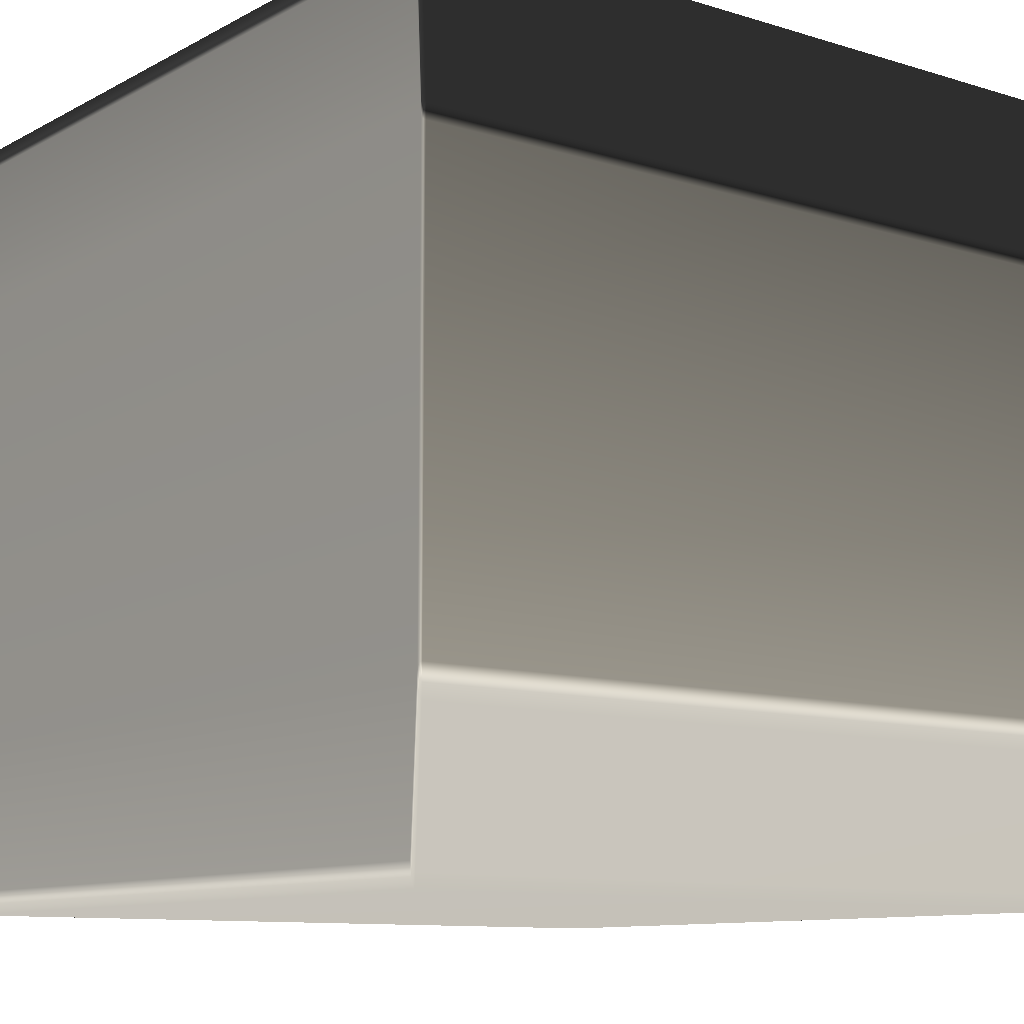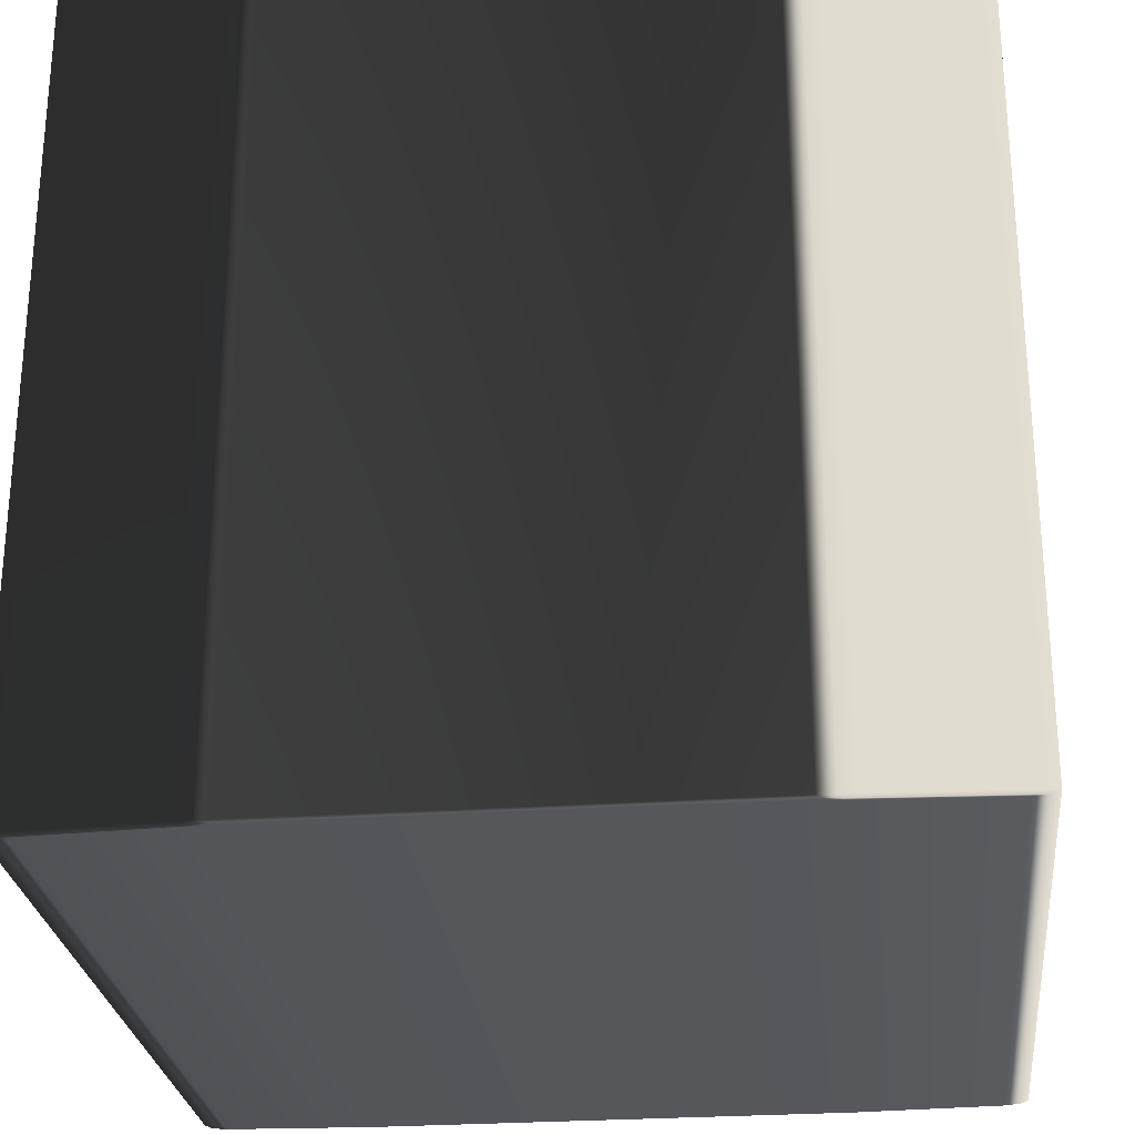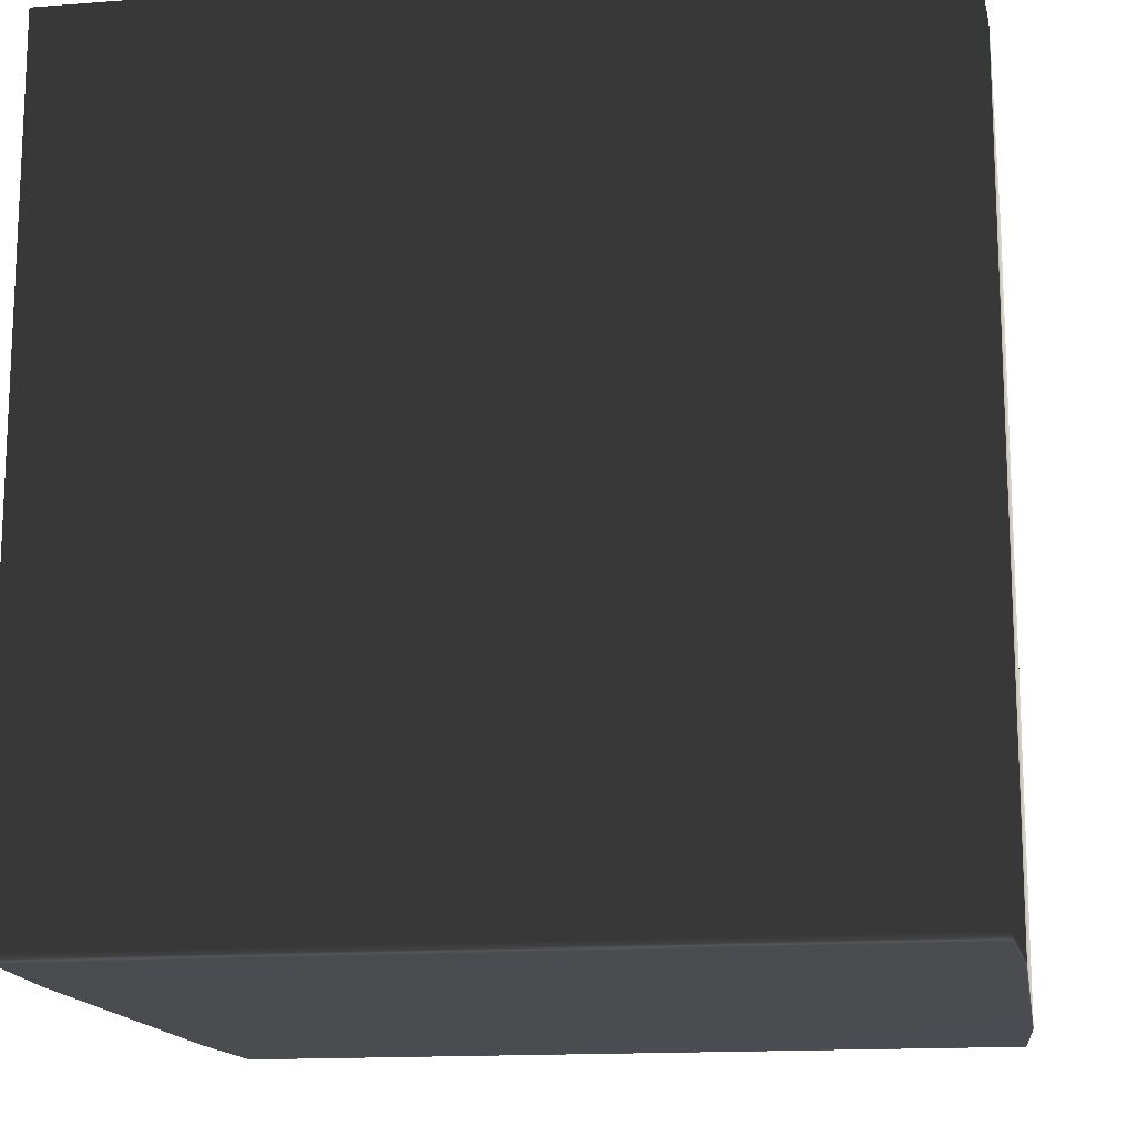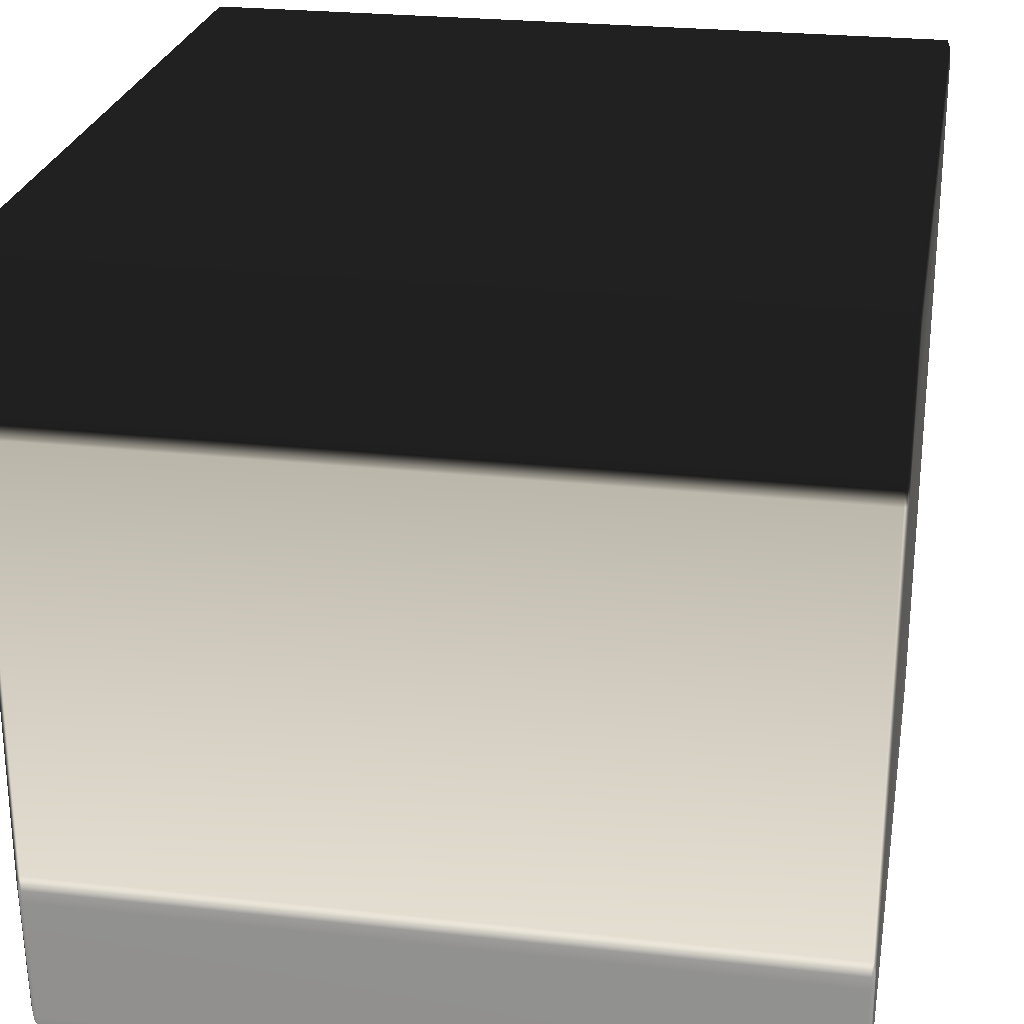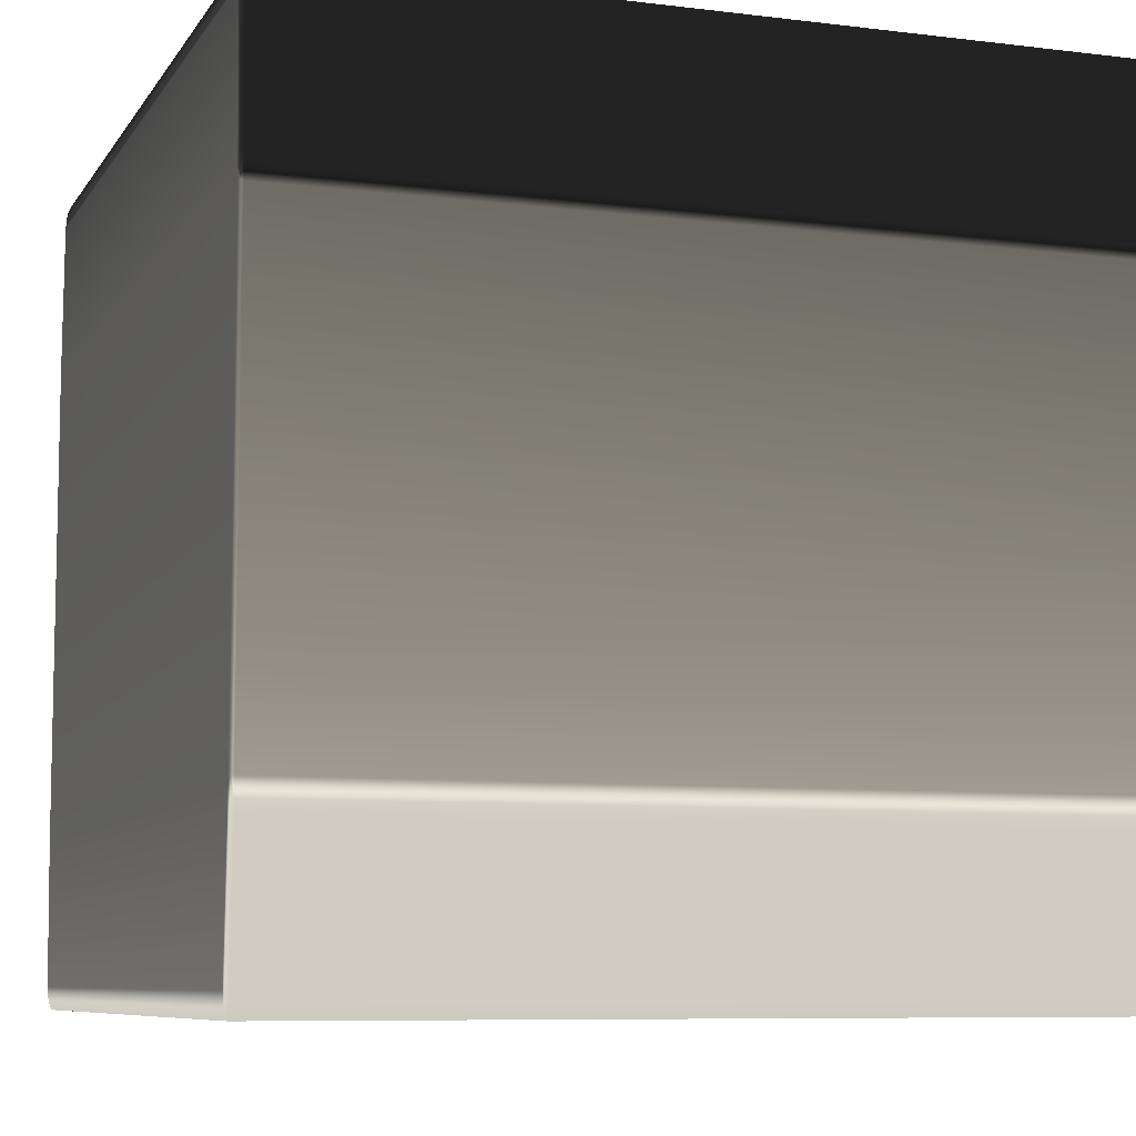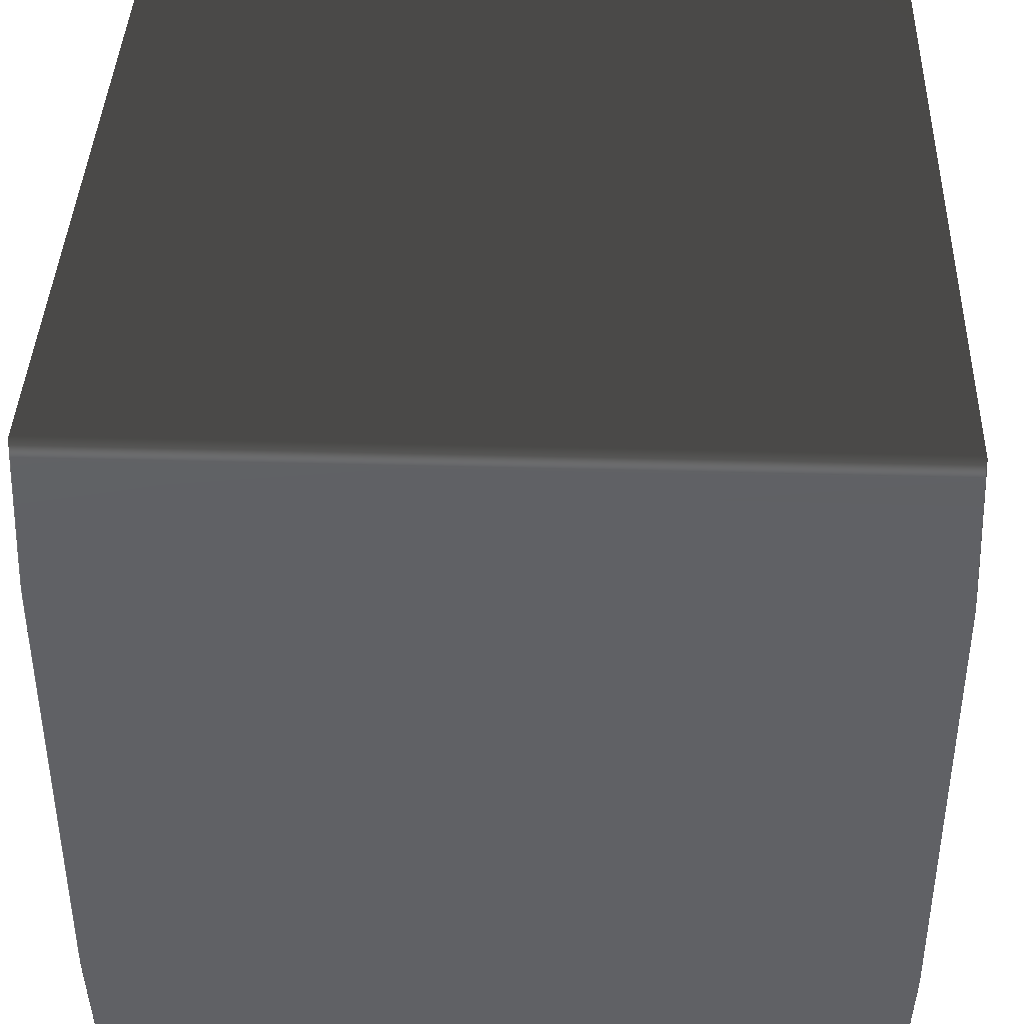
<metadata>
{"format":"obj","ext":"obj","renderer":"f3d","projection":"perspective","resolution":1024,"background":"white","views":[{"elev":-10.5,"azim":52.5,"up":"+Z"},{"elev":-26.7,"azim":96.2,"up":"+Y"},{"elev":-15.1,"azim":-170.7,"up":"+Y"},{"elev":25.3,"azim":100.1,"up":"+Z"},{"elev":-7.9,"azim":70.9,"up":"+Z"},{"elev":39.9,"azim":-178.1,"up":"+Z"}]}
</metadata>
<code>
v -0.4991 0.4945 0.3167
v -0.4988 0.4985 0.3092
v -0.4898 0.4985 0.4783
v 0.4898 0.4985 -0.4783
v 0.4882 0.4985 -0.4906
v 0.4891 0.4978 -0.4903
v 0.4892 0.4945 -0.4959
v 0.4881 -0.4945 -0.5
v 0.4892 -0.4945 -0.4959
v 0.4882 0.4985 -0.4906
v 0.4891 0.4978 -0.4903
v 0.4881 0.4945 -0.5
v -0.4882 0.4985 -0.4906
v 0.4881 0.4945 -0.5
v 0.4882 0.4985 -0.4906
v -0.4881 0.4945 -0.5
v -0.5 0.4945 -0.2783
v -0.4995 0.4985 -0.2795
v -0.4995 0.4985 0.2795
v -0.5 0.4945 0.2783
v 0.4898 0.4985 -0.4783
v 0.4991 0.4945 -0.3167
v 0.4988 0.4985 -0.3092
v 0.4998 0.4945 -0.2991
v 0.4988 0.4985 0.3092
v 0.4991 0.4945 0.3167
v 0.4902 0.4945 0.4841
v 0.4898 0.4985 0.4783
v -0.4998 0.4945 -0.2991
v -0.4995 0.4978 -0.2968
v -0.5 -0.4945 -0.2783
v -0.4998 -0.4945 -0.2991
v -0.5 -0.4945 0.2783
v -0.4998 -0.4945 0.2991
v -0.4998 0.4945 0.2991
v -0.4995 0.4978 0.2968
v -0.4991 -0.4945 0.3167
v -0.4902 -0.4945 0.4841
v -0.4902 0.4945 0.4841
v -0.4892 -0.4945 0.4959
v -0.4892 0.4945 0.4959
v -0.4891 0.4978 0.4903
v -0.4988 0.4985 -0.3092
v -0.4991 0.4945 -0.3167
v -0.4991 -0.4945 -0.3167
v -0.4902 0.4945 -0.4841
v -0.4898 0.4985 -0.4783
v -0.4902 -0.4945 -0.4841
v -0.4892 0.4945 -0.4959
v -0.4891 0.4978 -0.4903
v -0.4892 -0.4945 -0.4959
v -0.4988 0.4985 -0.3092
v -0.4995 0.4985 -0.2795
v -0.4995 0.4978 -0.2968
v -0.4985 0.5 -0.2895
v -0.4898 0.4985 -0.4783
v -0.4985 0.5 0.2895
v -0.4995 0.4985 0.2795
v -0.4988 0.4985 0.3092
v -0.4995 0.4978 0.2968
v -0.4887 0.5 0.4726
v -0.4898 0.4985 0.4783
v -0.4898 0.4985 0.4783
v -0.4887 0.5 0.4726
v -0.4882 0.4985 0.4906
v -0.4891 0.4978 0.4903
v 0.4887 0.5 0.4726
v -0.4985 0.5 0.2895
v 0.4882 0.4985 0.4906
v 0.4985 0.5 0.2895
v -0.4985 0.5 -0.2895
v 0.4898 0.4985 0.4783
v 0.4985 0.5 0.2895
v 0.4898 0.4985 0.4783
v 0.4887 0.5 0.4726
v 0.4891 0.4978 0.4903
v 0.4988 0.4985 0.3092
v 0.4995 0.4985 0.2795
v 0.4995 0.4978 0.2968
v 0.4985 0.5 -0.2895
v 0.4985 0.5 -0.2895
v 0.4995 0.4985 -0.2795
v 0.4988 0.4985 -0.3092
v 0.4995 0.4978 -0.2968
v 0.4887 0.5 -0.4726
v 0.4887 0.5 -0.4726
v 0.4898 0.4985 -0.4783
v -0.4887 0.5 -0.4726
v -0.4887 0.5 -0.4726
v -0.4882 0.4985 -0.4906
v -0.4898 0.4985 -0.4783
v -0.4891 0.4978 -0.4903
v -0.4892 0.4945 -0.4959
v -0.4882 0.4985 -0.4906
v -0.4891 0.4978 -0.4903
v -0.4881 0.4945 -0.5
v -0.4892 -0.4945 -0.4959
v -0.4881 -0.4945 -0.5
v 0.4881 0.4945 -0.5
v -0.4881 0.4945 -0.5
v -0.4881 -0.4945 -0.5
v 0.4881 -0.4945 -0.5
v 0.4892 0.4945 -0.4959
v 0.4891 0.4978 -0.4903
v 0.4902 0.4945 -0.4841
v 0.4892 -0.4945 -0.4959
v 0.4902 -0.4945 -0.4841
v 0.4991 -0.4945 -0.3167
v 0.4998 -0.4945 -0.2991
v 0.5 0.4945 -0.2783
v 0.5 -0.4945 -0.2783
v 0.5 0.4945 0.2783
v 0.5 -0.4945 0.2783
v 0.4995 0.4985 -0.2795
v 0.4995 0.4978 -0.2968
v 0.4995 0.4985 0.2795
v 0.4998 0.4945 0.2991
v 0.4998 -0.4945 0.2991
v 0.4995 0.4978 0.2968
v 0.4991 -0.4945 0.3167
v 0.4902 -0.4945 0.4841
v 0.4892 0.4945 0.4959
v 0.4892 -0.4945 0.4959
v 0.4891 0.4978 0.4903
v -0.4882 0.4985 0.4906
v -0.4892 0.4945 0.4959
v -0.4891 0.4978 0.4903
v -0.4881 0.4945 0.5
v -0.4881 0.4945 0.5
v -0.4882 0.4985 0.4906
v 0.4882 0.4985 0.4906
v -0.4881 -0.4945 0.5
v -0.4892 -0.4945 0.4959
v -0.4881 0.4945 0.5
v 0.4881 -0.4945 0.5
v -0.4881 -0.4945 0.5
v 0.4881 0.4945 0.5
v 0.4881 0.4945 0.5
v 0.4881 0.4945 0.5
v 0.4892 -0.4945 0.4959
v 0.4881 -0.4945 0.5
v 0.4892 0.4945 0.4959
v 0.4882 0.4985 0.4906
v 0.4891 0.4978 0.4903
v -0.4991 -0.4945 0.3167
v -0.4902 -0.4945 0.4841
v -0.4898 -0.4985 0.4783
v -0.4988 -0.4985 0.3092
v -0.4988 -0.4985 0.3092
v -0.4898 -0.4985 0.4783
v -0.4887 -0.5 0.4726
v -0.4985 -0.5 0.2895
v -0.4985 -0.5 0.2895
v -0.4887 -0.5 0.4726
v 0.4887 -0.5 0.4726
v -0.4995 -0.4985 0.2795
v -0.4995 -0.4978 0.2968
v -0.4995 -0.4985 -0.2795
v -0.4985 -0.5 -0.2895
v 0.4985 -0.5 0.2895
v -0.4985 -0.5 -0.2895
v 0.4985 -0.5 0.2895
v 0.4887 -0.5 0.4726
v 0.4898 -0.4985 0.4783
v 0.4988 -0.4985 0.3092
v -0.4988 -0.4985 -0.3092
v -0.4995 -0.4978 -0.2968
v -0.4898 -0.4985 -0.4783
v -0.4887 -0.5 -0.4726
v 0.4995 -0.4985 0.2795
v 0.4995 -0.4978 0.2968
v 0.4985 -0.5 -0.2895
v 0.4985 -0.5 -0.2895
v 0.4995 -0.4985 -0.2795
v 0.4887 -0.5 -0.4726
v -0.4887 -0.5 -0.4726
v 0.4988 -0.4985 -0.3092
v 0.4887 -0.5 -0.4726
v 0.4995 -0.4978 -0.2968
v 0.4898 -0.4985 -0.4783
v 0.4882 -0.4985 -0.4906
v 0.4882 -0.4985 -0.4906
v -0.4882 -0.4985 -0.4906
v 0.4891 -0.4978 -0.4903
v 0.4898 -0.4985 -0.4783
v 0.4988 -0.4985 -0.3092
v 0.4991 -0.4945 -0.3167
v 0.4902 -0.4945 -0.4841
v 0.4988 -0.4985 0.3092
v 0.4898 -0.4985 0.4783
v 0.4902 -0.4945 0.4841
v 0.4991 -0.4945 0.3167
v -0.4995 -0.4985 -0.2795
v -0.4995 -0.4978 -0.2968
v -0.4998 -0.4945 -0.2991
v -0.5 -0.4945 -0.2783
v -0.4995 -0.4985 0.2795
v -0.5 -0.4945 0.2783
v -0.4998 -0.4945 0.2991
v -0.4995 -0.4978 0.2968
v -0.4988 -0.4985 -0.3092
v -0.4991 -0.4945 -0.3167
v -0.4902 -0.4945 -0.4841
v -0.4898 -0.4985 -0.4783
v -0.4892 -0.4945 -0.4959
v -0.4891 -0.4978 -0.4903
v -0.4892 -0.4945 -0.4959
v -0.4891 -0.4978 -0.4903
v -0.4882 -0.4985 -0.4906
v -0.4892 -0.4945 -0.4959
v -0.4882 -0.4985 -0.4906
v -0.4881 -0.4945 -0.5
v 0.4881 -0.4945 -0.5
v -0.4881 -0.4945 -0.5
v 0.4882 -0.4985 -0.4906
v 0.4882 -0.4985 -0.4906
v 0.4892 -0.4945 -0.4959
v 0.4881 -0.4945 -0.5
v 0.4891 -0.4978 -0.4903
v -0.4891 -0.4978 -0.4903
v -0.4898 -0.4985 -0.4783
v 0.4892 -0.4945 -0.4959
v 0.4891 -0.4978 -0.4903
v 0.4998 -0.4945 -0.2991
v 0.4995 -0.4978 -0.2968
v 0.4995 -0.4985 -0.2795
v 0.5 -0.4945 -0.2783
v 0.5 -0.4945 0.2783
v 0.4995 -0.4985 0.2795
v 0.4998 -0.4945 0.2991
v 0.4995 -0.4978 0.2968
v -0.4882 -0.4985 0.4906
v -0.4891 -0.4978 0.4903
v -0.4892 -0.4945 0.4959
v -0.4881 -0.4945 0.5
v -0.4881 -0.4945 0.5
v 0.4882 -0.4985 0.4906
v -0.4882 -0.4985 0.4906
v 0.4881 -0.4945 0.5
v 0.4892 -0.4945 0.4959
v 0.4882 -0.4985 0.4906
v 0.4881 -0.4945 0.5
v 0.4891 -0.4978 0.4903
v -0.4892 -0.4945 0.4959
v -0.4891 -0.4978 0.4903
v -0.4891 -0.4978 0.4903
v -0.4882 -0.4985 0.4906
v -0.4898 -0.4985 0.4783
v -0.4882 -0.4985 0.4906
v 0.4882 -0.4985 0.4906
v 0.4898 -0.4985 0.4783
v 0.4891 -0.4978 0.4903
v 0.4891 -0.4978 0.4903
v 0.4892 -0.4945 0.4959
g Cube_(82)_2482_78
f 1 3 2
f 4 6 5
f 7 9 8
f 10 11 7
f 10 7 12
f 13 15 14
f 13 14 16
f 17 19 18
f 17 20 19
f 21 23 22
f 23 24 22
f 25 27 26
f 25 28 27
f 18 30 29
f 18 29 17
f 29 31 17
f 29 32 31
f 17 31 33
f 17 33 20
f 20 33 34
f 20 34 35
f 35 19 20
f 35 36 19
f 2 36 35
f 35 34 37
f 2 35 1
f 35 37 1
f 1 37 38
f 1 38 39
f 39 38 40
f 1 39 3
f 39 40 41
f 41 3 39
f 41 42 3
f 29 30 43
f 29 43 44
f 44 32 29
f 44 45 32
f 43 46 44
f 46 45 44
f 43 47 46
f 46 48 45
f 47 49 46
f 49 48 46
f 47 50 49
f 49 51 48
f 52 54 53
f 52 53 55
f 55 56 52
f 53 57 55
f 53 58 57
f 58 59 57
f 58 60 59
f 59 61 57
f 59 62 61
f 63 65 64
f 63 66 65
f 65 67 64
f 68 64 67
f 65 69 67
f 68 67 70
f 71 68 70
f 69 72 67
f 73 75 74
f 69 76 72
f 73 74 77
f 77 78 73
f 77 79 78
f 80 73 78
f 71 70 81
f 80 78 82
f 82 83 80
f 82 84 83
f 85 80 83
f 71 81 86
f 85 83 87
f 4 5 86
f 71 86 88
f 88 86 5
f 55 89 56
f 88 5 90
f 90 91 88
f 90 92 91
f 93 95 94
f 93 94 96
f 96 97 93
f 96 98 97
f 99 101 100
f 99 102 101
f 7 8 12
f 103 104 21
f 103 21 105
f 105 106 103
f 105 107 106
f 21 22 105
f 22 107 105
f 22 108 107
f 24 108 22
f 24 109 108
f 110 109 24
f 110 111 109
f 112 111 110
f 112 113 111
f 24 114 110
f 114 112 110
f 24 115 114
f 23 115 24
f 114 116 112
f 117 113 112
f 116 117 112
f 117 118 113
f 116 119 117
f 117 119 25
f 117 25 26
f 26 118 117
f 26 120 118
f 27 120 26
f 27 121 120
f 122 121 27
f 122 123 121
f 28 122 27
f 28 124 122
f 125 127 126
f 125 126 128
f 129 131 130
f 126 132 128
f 126 133 132
f 134 136 135
f 134 135 137
f 129 138 131
f 139 141 140
f 139 140 142
f 142 143 139
f 142 144 143
f 145 147 146
f 145 148 147
f 149 151 150
f 149 152 151
f 153 155 154
f 156 152 149
f 156 149 157
f 158 152 156
f 158 159 152
f 153 160 155
f 161 160 153
f 162 164 163
f 162 165 164
f 166 159 158
f 166 158 167
f 159 166 168
f 159 168 169
f 165 162 170
f 165 170 171
f 172 170 162
f 161 173 160
f 172 174 170
f 161 176 175
f 161 175 173
f 174 172 177
f 178 177 172
f 174 177 179
f 178 180 177
f 176 181 175
f 180 178 182
f 176 183 181
f 180 182 184
f 185 187 186
f 185 188 187
f 189 191 190
f 189 192 191
f 193 195 194
f 193 196 195
f 196 193 197
f 196 197 198
f 199 198 197
f 199 197 200
f 148 199 200
f 148 145 199
f 195 201 194
f 195 202 201
f 201 202 203
f 201 203 204
f 204 203 205
f 204 205 206
f 207 209 208
f 210 212 211
f 209 214 213
f 209 213 215
f 216 218 217
f 216 217 219
f 183 221 220
f 183 176 221
f 222 185 223
f 222 188 185
f 186 187 224
f 186 224 225
f 224 226 225
f 224 227 226
f 226 227 228
f 226 228 229
f 229 228 230
f 229 230 231
f 230 189 231
f 230 192 189
f 232 234 233
f 232 235 234
f 236 238 237
f 236 237 239
f 240 242 241
f 240 241 243
f 244 147 245
f 244 146 147
f 150 247 246
f 248 154 249
f 249 154 155
f 249 155 250
f 250 155 251
f 250 251 252
f 190 254 253
f 190 191 254

</code>
